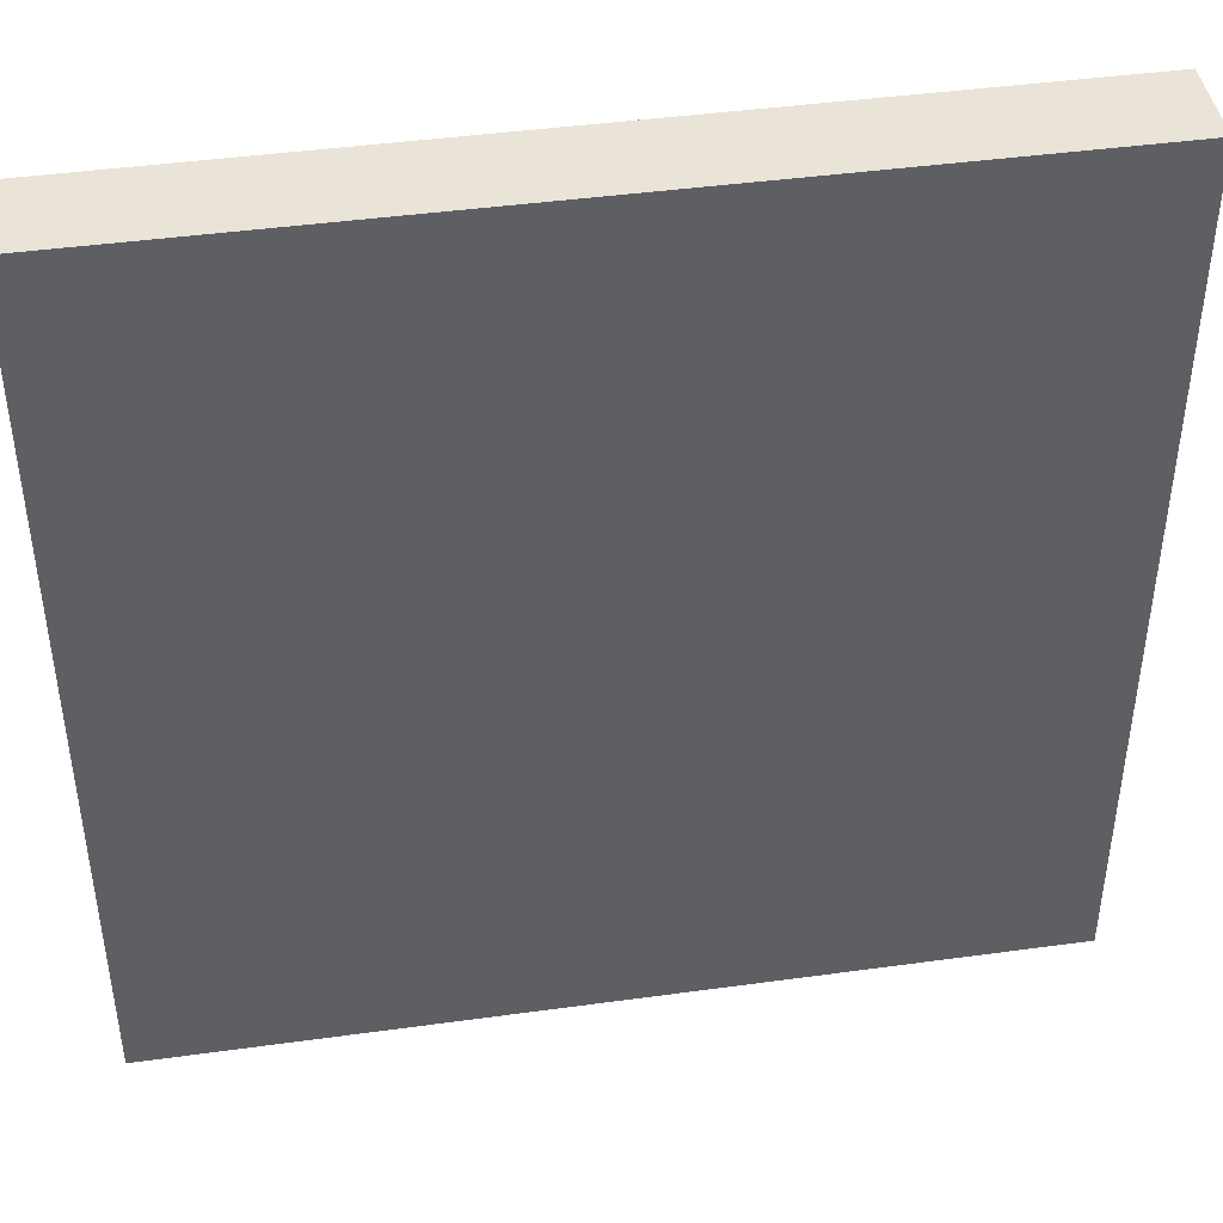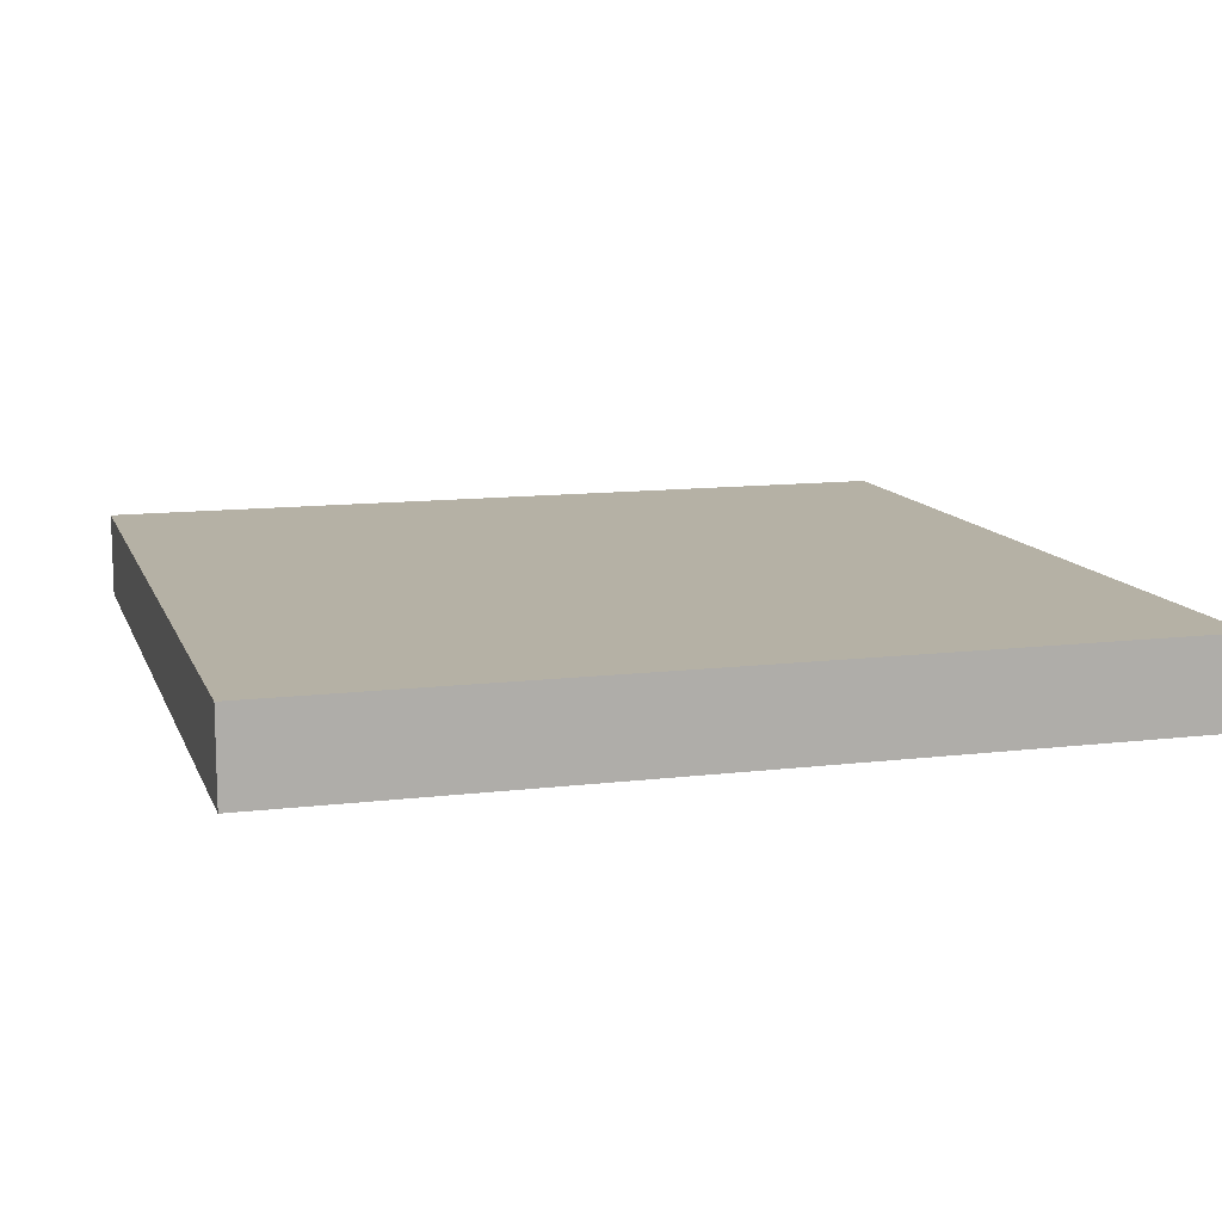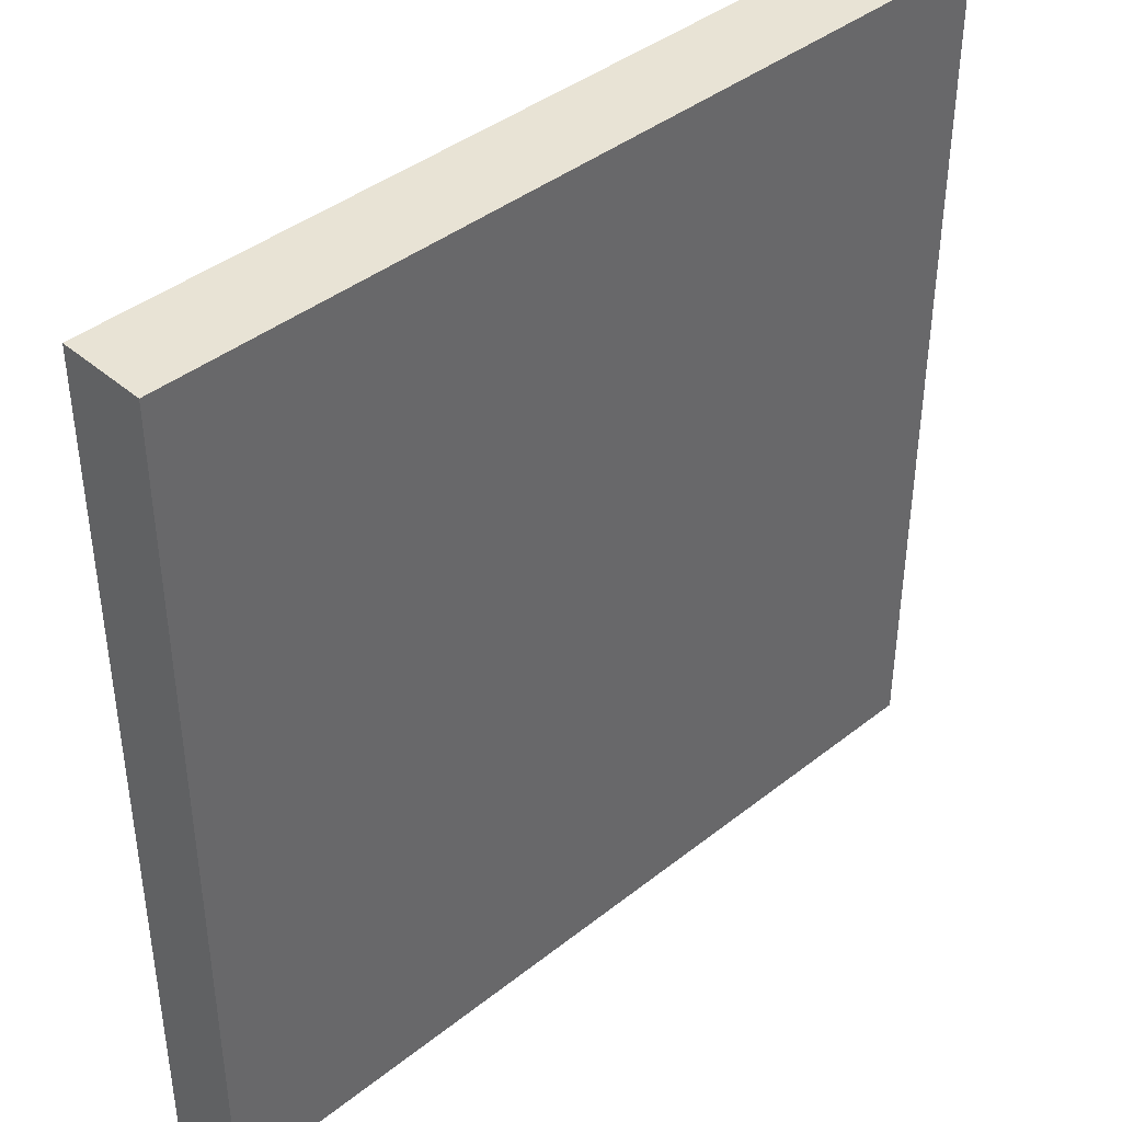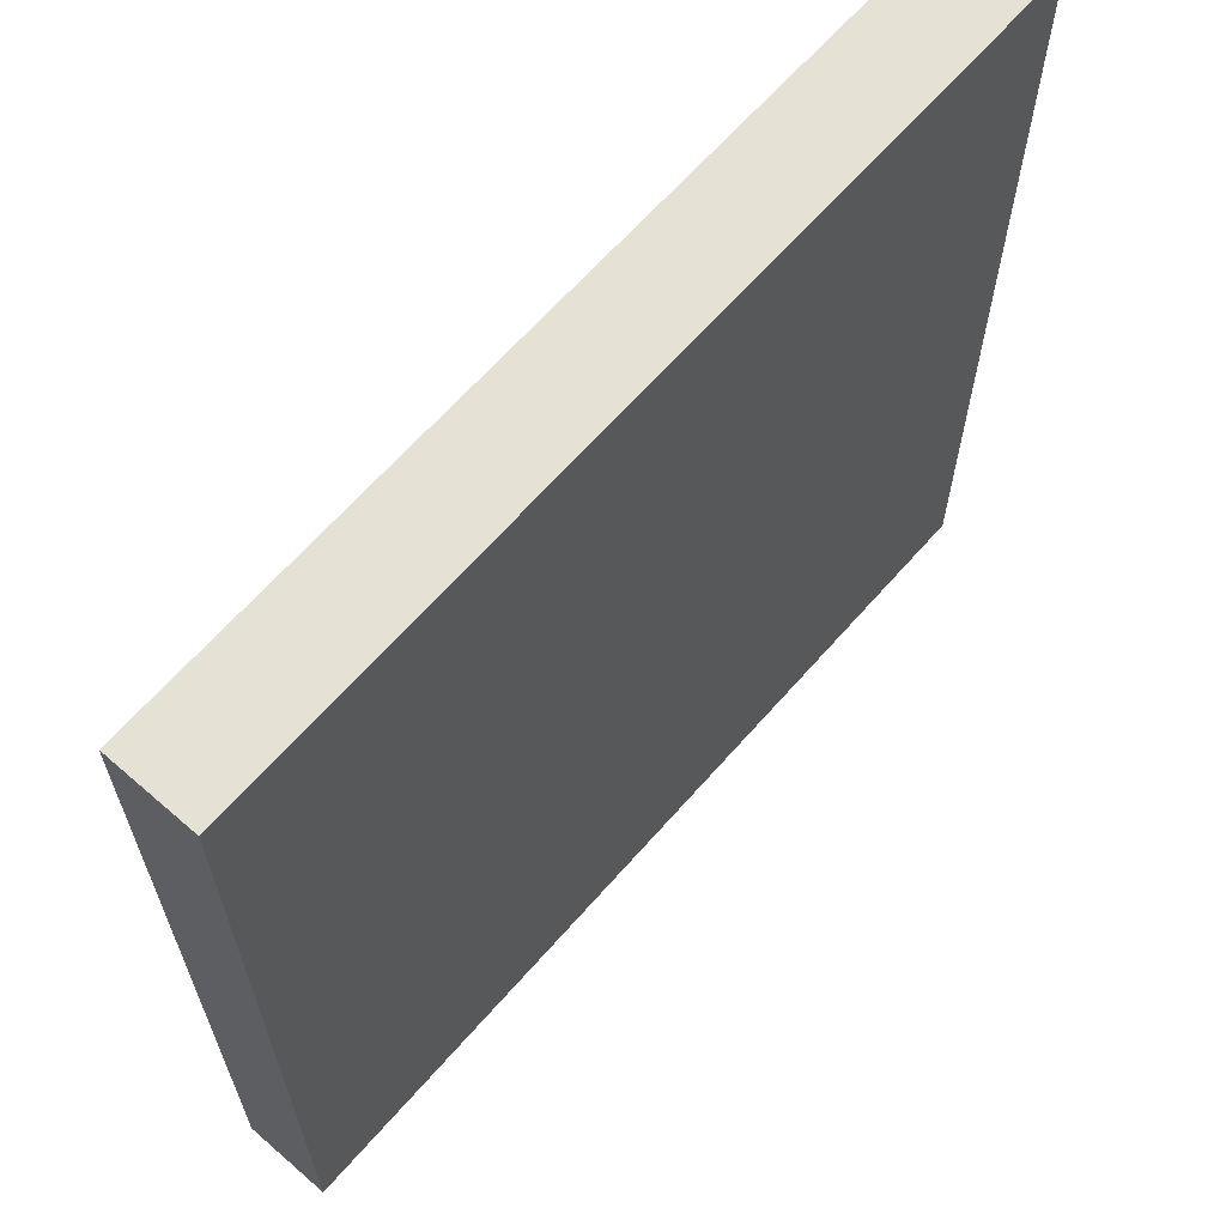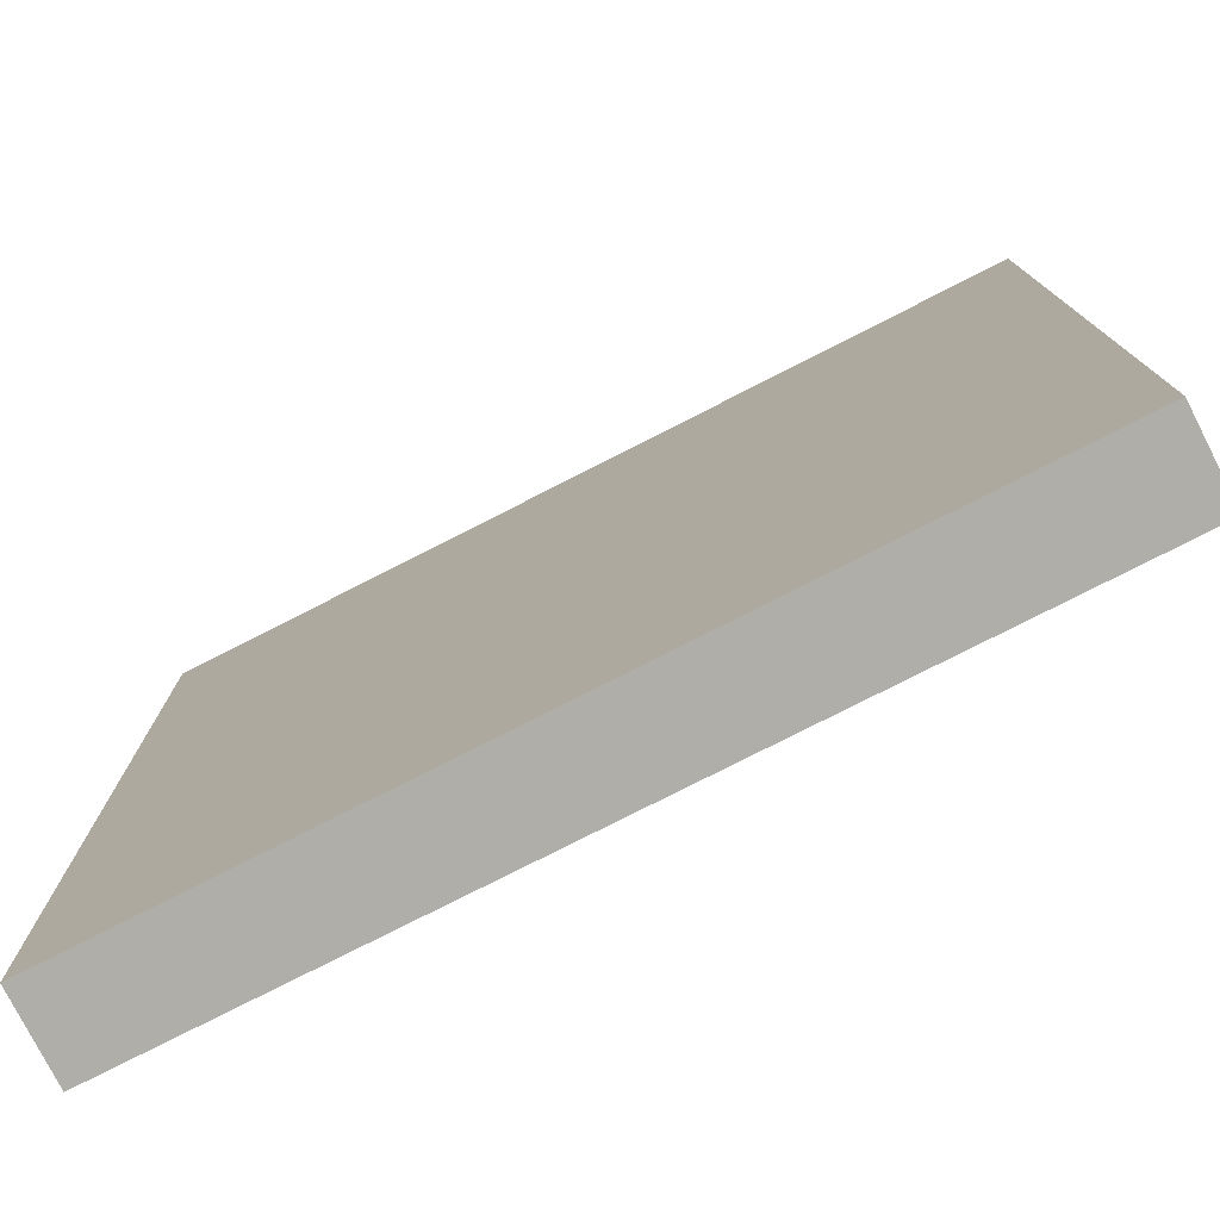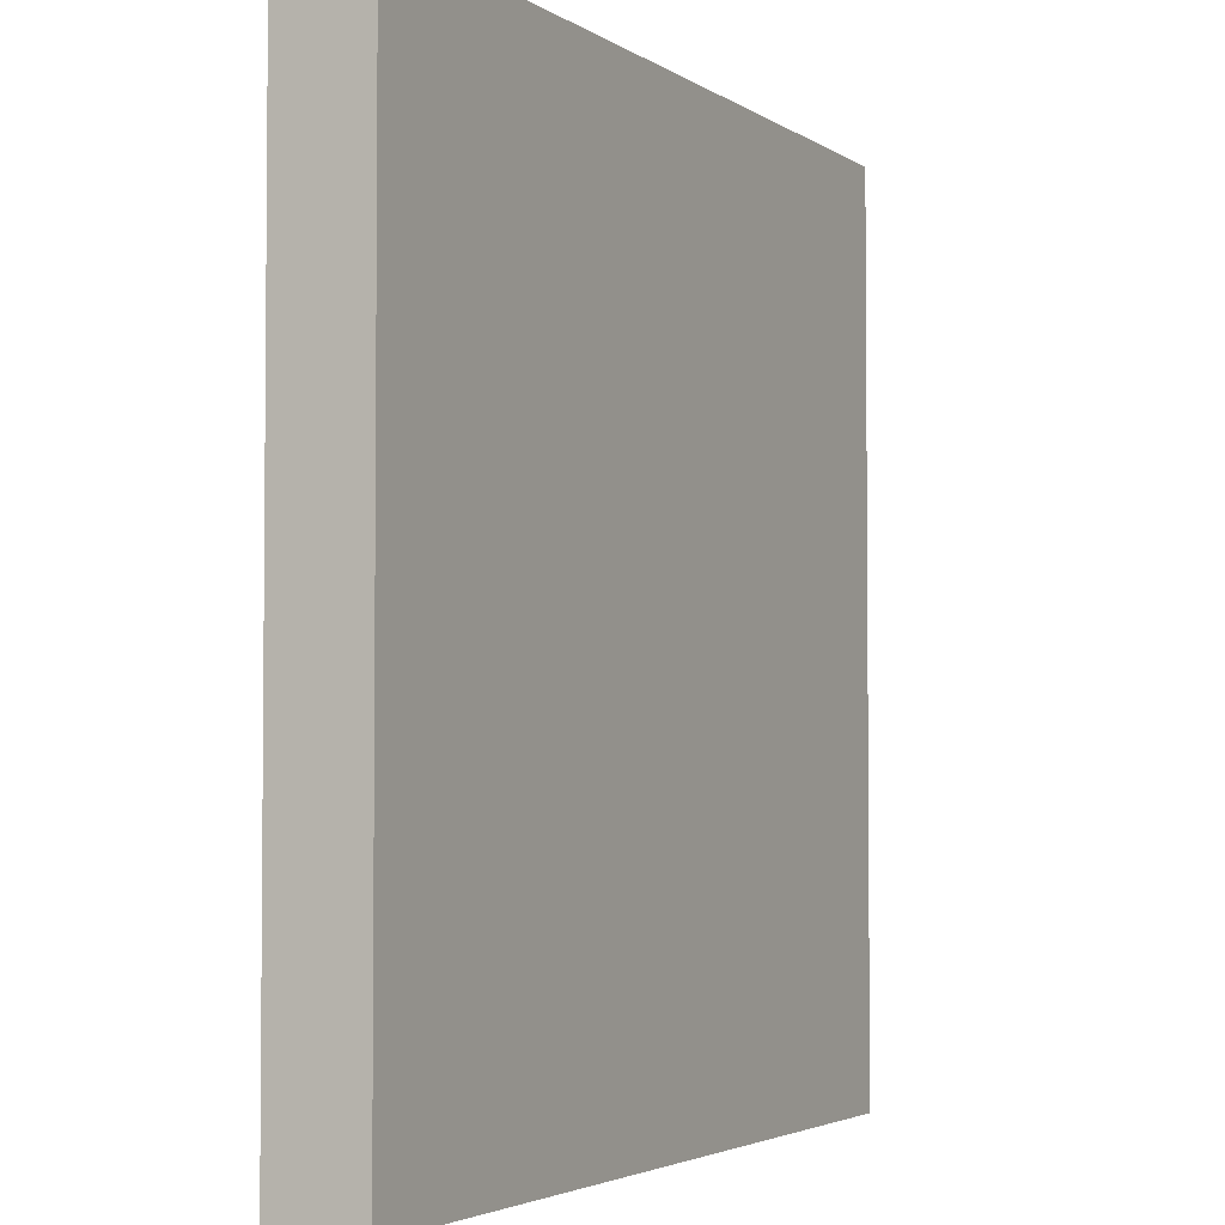
<metadata>
{"format":"obj","ext":"obj","renderer":"f3d","projection":"perspective","resolution":1024,"background":"white","views":[{"elev":43.5,"azim":170.8,"up":"+Z"},{"elev":11.8,"azim":73.8,"up":"+Y"},{"elev":41.1,"azim":136.2,"up":"+Z"},{"elev":64.8,"azim":-48.8,"up":"+Z"},{"elev":-77.5,"azim":27.0,"up":"+Z"},{"elev":-3.3,"azim":-63.3,"up":"+Z"}]}
</metadata>
<code>
o
v -0.7 0 0.7
v -0.7 0 0.5
v -0.7 0 0.3
v -0.7 0 0.1
v -0.7 0 -0.1
v -0.7 0 -0.3
v -0.7 0.1 0.7
v -0.7 0.1 0.5
v -0.7 0.1 0.3
v -0.7 0.1 0.1
v -0.7 0.1 -0.1
v -0.7 0.1 -0.3
v 0.3 0 0.7
v 0.3 0 0.5
v 0.3 0 0.3
v 0.3 0 0.1
v 0.3 0 -0.1
v 0.3 0 -0.3
v 0.3 0.1 0.7
v 0.3 0.1 0.5
v 0.3 0.1 0.3
v 0.3 0.1 0.1
v 0.3 0.1 -0.1
v 0.3 0.1 -0.3
v -0.7 0 0.7
v -0.7 0.1 0.7
v -0.5 0 0.7
v -0.5 0.1 0.7
v -0.3 0 0.7
v -0.3 0.1 0.7
v -0.1 0 0.7
v -0.1 0.1 0.7
v 0.1 0 0.7
v 0.1 0.1 0.7
v 0.3 0 0.7
v 0.3 0.1 0.7
v -0.7 0 -0.3
v -0.7 0.1 -0.3
v -0.5 0 -0.3
v -0.5 0.1 -0.3
v -0.3 0 -0.3
v -0.3 0.1 -0.3
v -0.1 0 -0.3
v -0.1 0.1 -0.3
v 0.1 0 -0.3
v 0.1 0.1 -0.3
v 0.3 0 -0.3
v 0.3 0.1 -0.3
v -0.7 0 0.7
v -0.5 0 0.7
v -0.3 0 0.7
v -0.1 0 0.7
v 0.1 0 0.7
v 0.3 0 0.7
v -0.7 0 0.5
v -0.5 0 0.5
v -0.3 0 0.5
v -0.1 0 0.5
v 0.1 0 0.5
v 0.3 0 0.5
v -0.7 0 0.3
v -0.5 0 0.3
v -0.3 0 0.3
v -0.1 0 0.3
v 0.1 0 0.3
v 0.3 0 0.3
v -0.7 0 0.1
v -0.5 0 0.1
v -0.3 0 0.1
v -0.1 0 0.1
v 0.1 0 0.1
v 0.3 0 0.1
v -0.7 0 -0.1
v -0.5 0 -0.1
v -0.3 0 -0.1
v -0.1 0 -0.1
v 0.1 0 -0.1
v 0.3 0 -0.1
v -0.7 0 -0.3
v -0.5 0 -0.3
v -0.3 0 -0.3
v -0.1 0 -0.3
v 0.1 0 -0.3
v 0.3 0 -0.3
v -0.7 0.1 0.7
v -0.5 0.1 0.7
v -0.3 0.1 0.7
v -0.1 0.1 0.7
v 0.1 0.1 0.7
v 0.3 0.1 0.7
v -0.7 0.1 0.5
v -0.5 0.1 0.5
v -0.3 0.1 0.5
v -0.1 0.1 0.5
v 0.1 0.1 0.5
v 0.3 0.1 0.5
v -0.7 0.1 0.3
v -0.5 0.1 0.3
v -0.3 0.1 0.3
v -0.1 0.1 0.3
v 0.1 0.1 0.3
v 0.3 0.1 0.3
v -0.7 0.1 0.1
v -0.5 0.1 0.1
v -0.3 0.1 0.1
v -0.1 0.1 0.1
v 0.1 0.1 0.1
v 0.3 0.1 0.1
v -0.7 0.1 -0.1
v -0.5 0.1 -0.1
v -0.3 0.1 -0.1
v -0.1 0.1 -0.1
v 0.1 0.1 -0.1
v 0.3 0.1 -0.1
v -0.7 0.1 -0.3
v -0.5 0.1 -0.3
v -0.3 0.1 -0.3
v -0.1 0.1 -0.3
v 0.1 0.1 -0.3
v 0.3 0.1 -0.3
f 7 2 1
f 8 3 2
f 8 2 7
f 9 4 3
f 9 3 8
f 10 5 4
f 10 4 9
f 11 6 5
f 11 5 10
f 12 6 11
f 13 14 19
f 14 15 20
f 19 14 20
f 15 16 21
f 20 15 21
f 16 17 22
f 21 16 22
f 17 18 23
f 22 17 23
f 23 18 24
f 27 26 25
f 28 26 27
f 29 28 27
f 30 28 29
f 31 30 29
f 32 30 31
f 33 32 31
f 34 32 33
f 35 34 33
f 36 34 35
f 37 38 39
f 39 38 40
f 39 40 41
f 41 40 42
f 41 42 43
f 43 42 44
f 43 44 45
f 45 44 46
f 45 46 47
f 47 46 48
f 55 50 49
f 56 51 50
f 56 50 55
f 57 52 51
f 57 51 56
f 58 53 52
f 58 52 57
f 59 54 53
f 59 53 58
f 60 54 59
f 61 56 55
f 62 57 56
f 62 56 61
f 63 58 57
f 63 57 62
f 64 59 58
f 64 58 63
f 65 60 59
f 65 59 64
f 66 60 65
f 67 62 61
f 68 63 62
f 68 62 67
f 69 64 63
f 69 63 68
f 70 65 64
f 70 64 69
f 71 66 65
f 71 65 70
f 72 66 71
f 73 68 67
f 74 69 68
f 74 68 73
f 75 70 69
f 75 69 74
f 76 71 70
f 76 70 75
f 77 72 71
f 77 71 76
f 78 72 77
f 79 74 73
f 80 75 74
f 80 74 79
f 81 76 75
f 81 75 80
f 82 77 76
f 82 76 81
f 83 78 77
f 83 77 82
f 84 78 83
f 85 86 91
f 86 87 92
f 91 86 92
f 87 88 93
f 92 87 93
f 88 89 94
f 93 88 94
f 89 90 95
f 94 89 95
f 95 90 96
f 91 92 97
f 92 93 98
f 97 92 98
f 93 94 99
f 98 93 99
f 94 95 100
f 99 94 100
f 95 96 101
f 100 95 101
f 101 96 102
f 97 98 103
f 98 99 104
f 103 98 104
f 99 100 105
f 104 99 105
f 100 101 106
f 105 100 106
f 101 102 107
f 106 101 107
f 107 102 108
f 103 104 109
f 104 105 110
f 109 104 110
f 105 106 111
f 110 105 111
f 106 107 112
f 111 106 112
f 107 108 113
f 112 107 113
f 113 108 114
f 109 110 115
f 110 111 116
f 115 110 116
f 111 112 117
f 116 111 117
f 112 113 118
f 117 112 118
f 113 114 119
f 118 113 119
f 119 114 120

</code>
